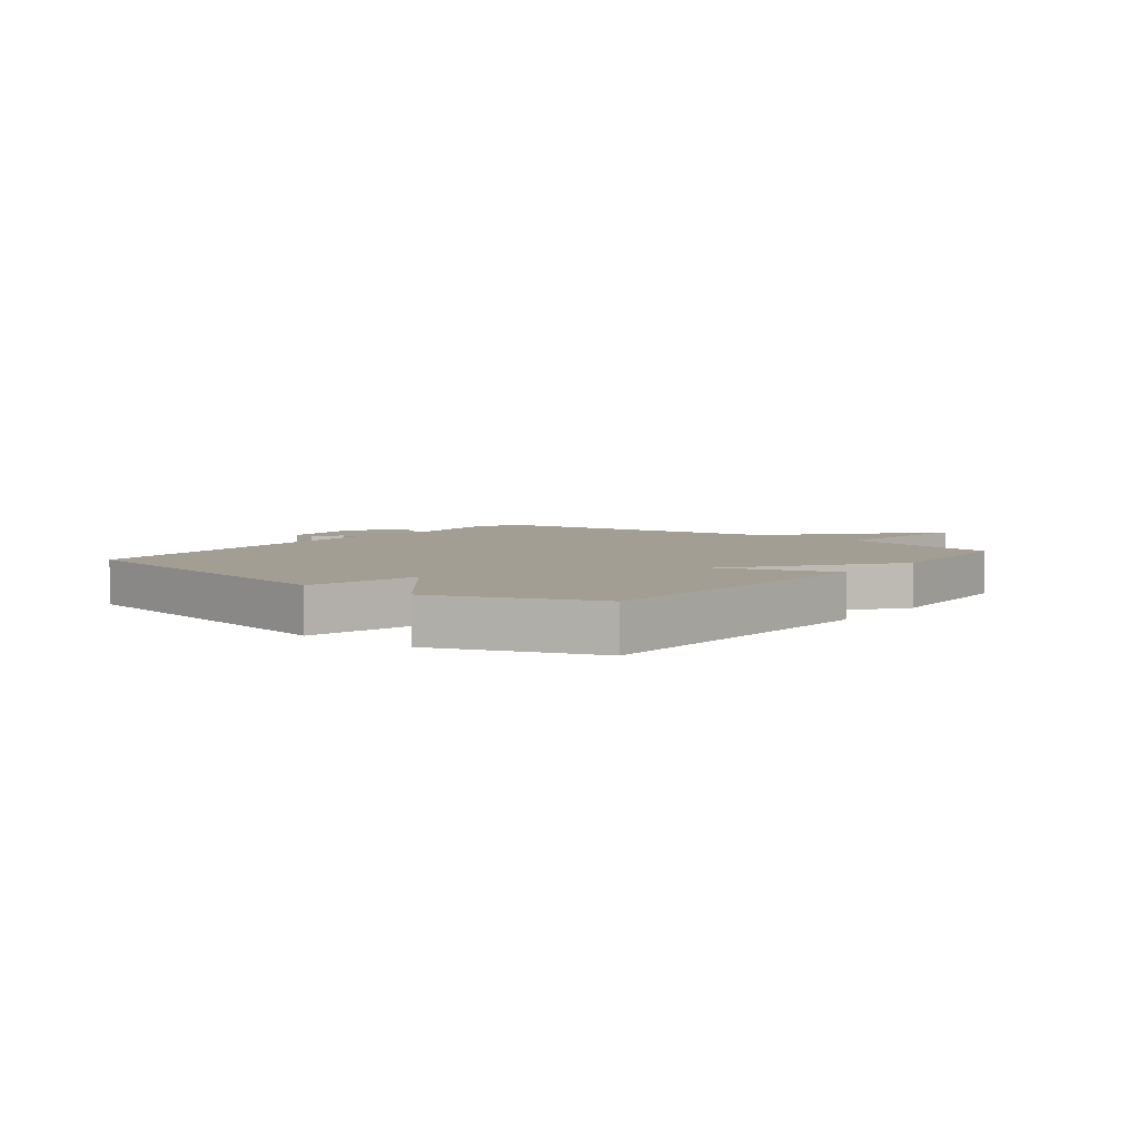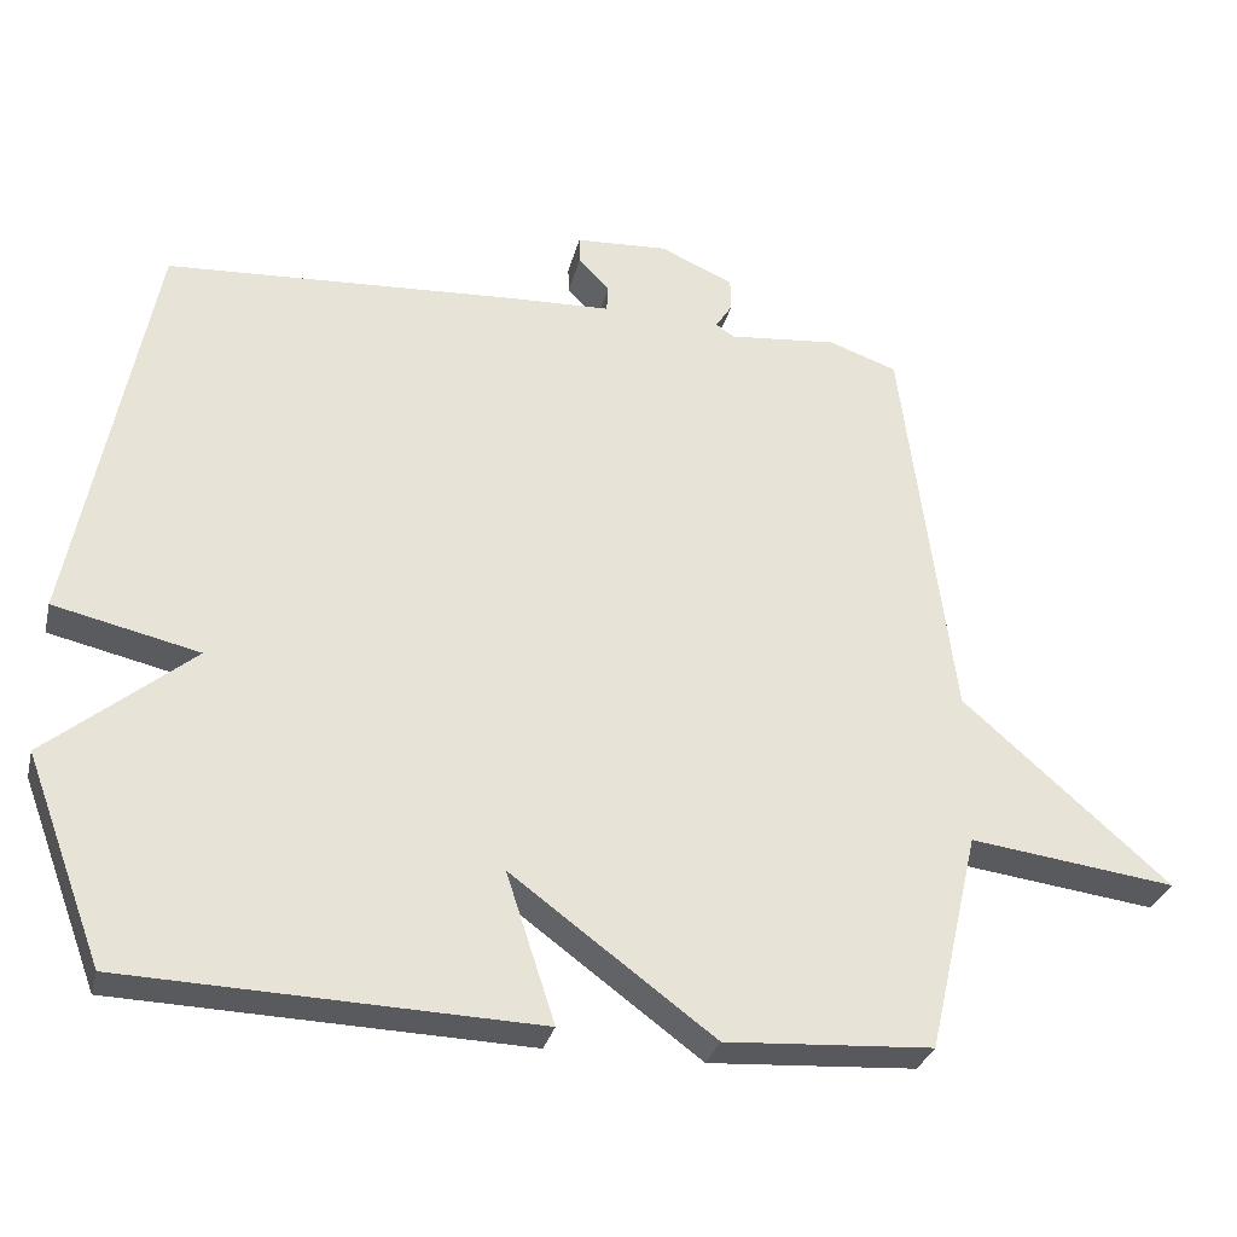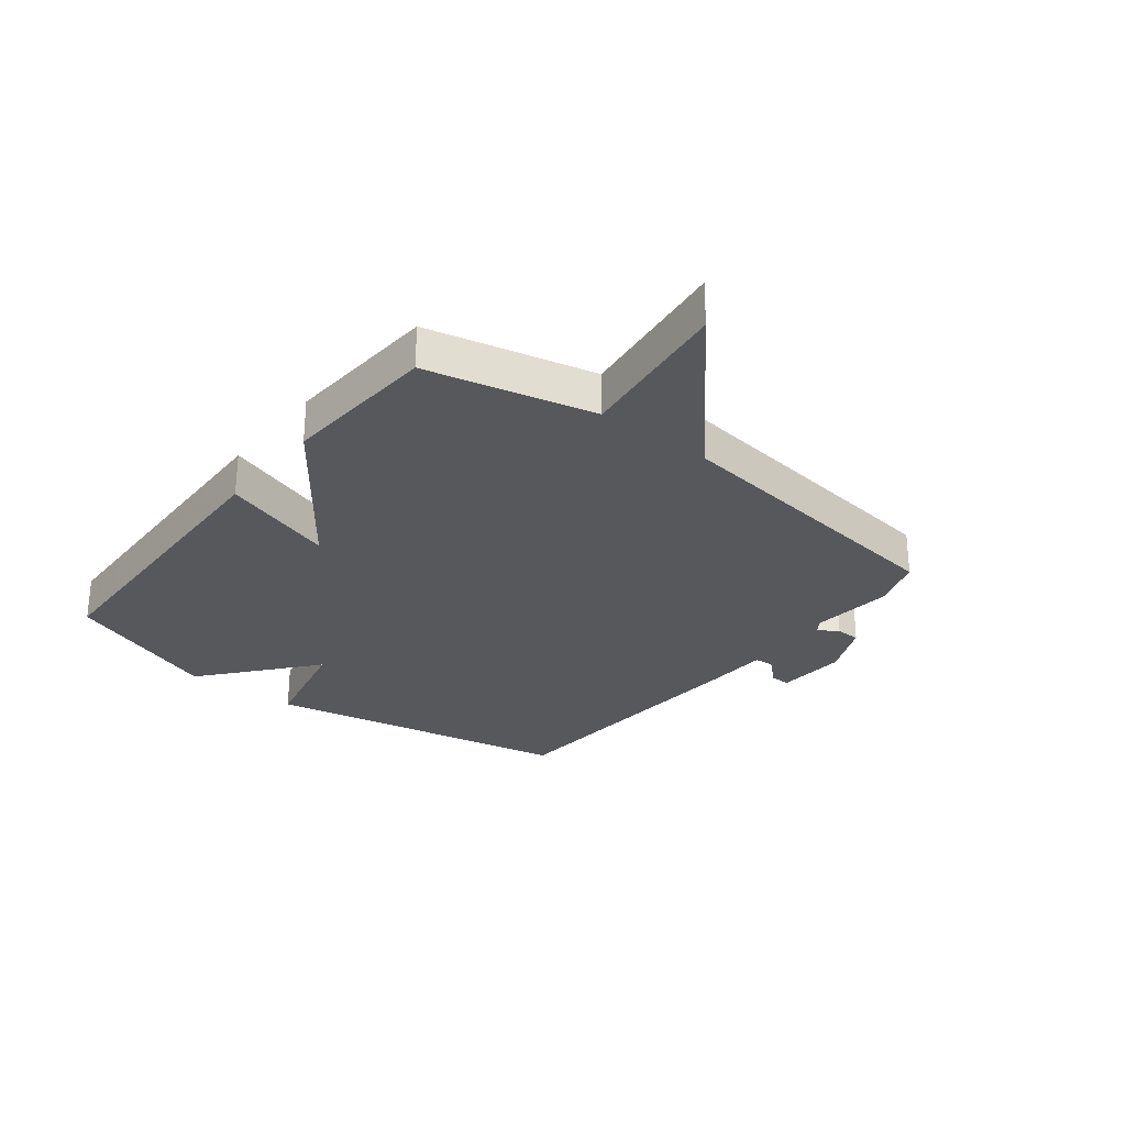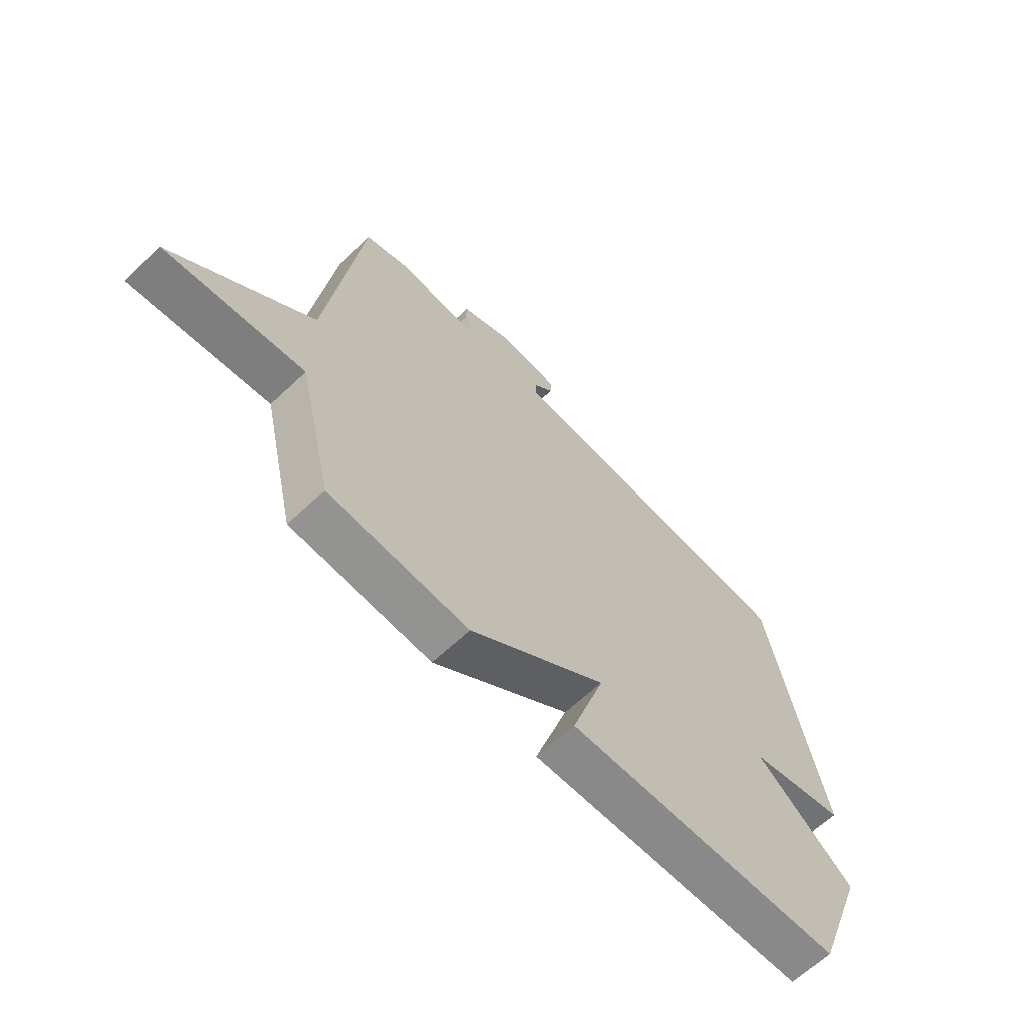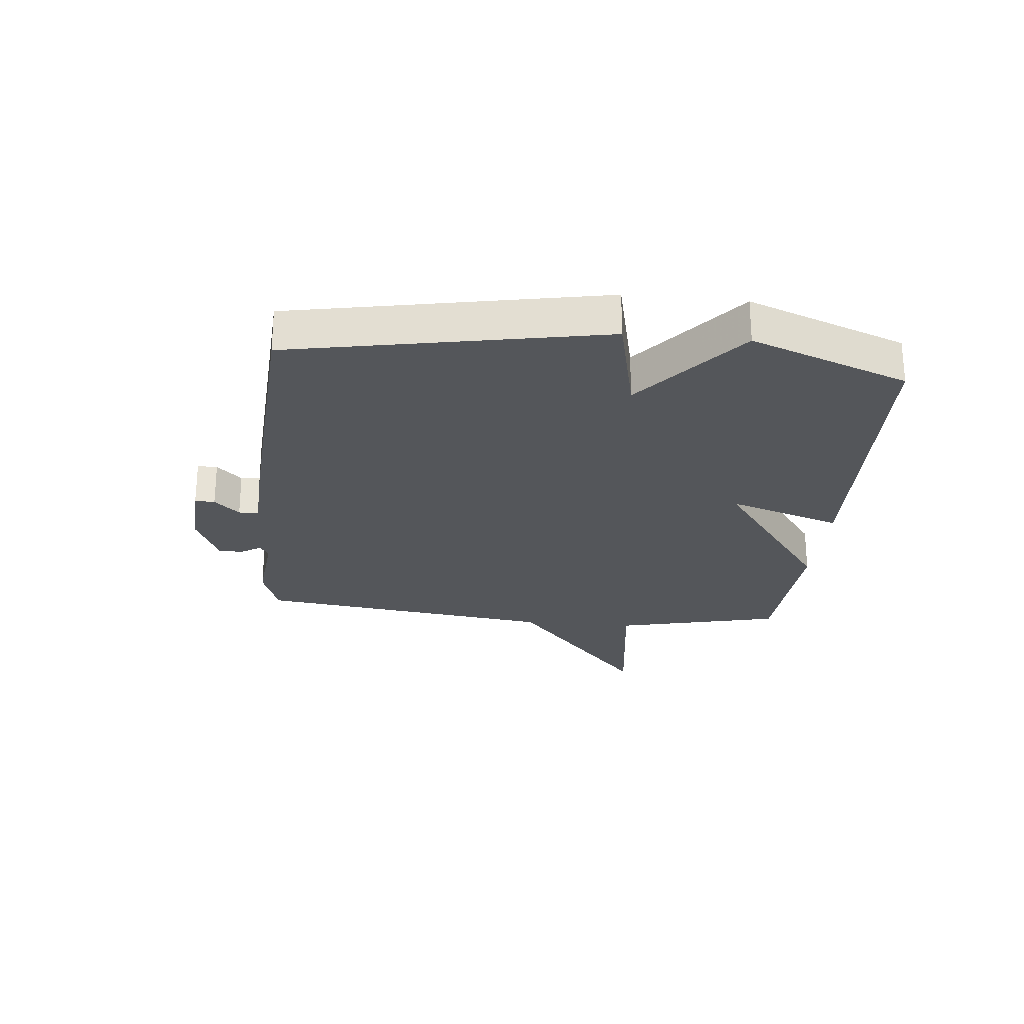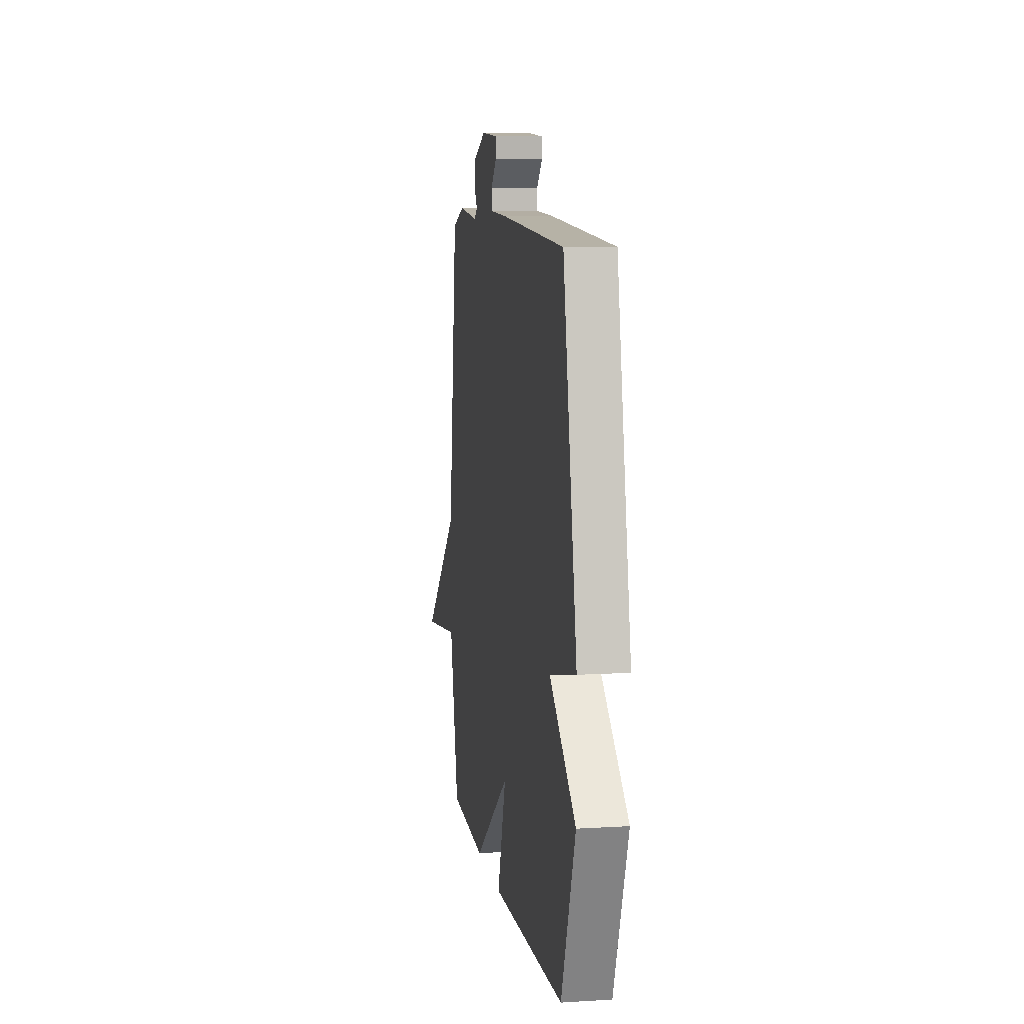
<metadata>
{"format":"obj","ext":"obj","renderer":"f3d","projection":"perspective","resolution":1024,"background":"white","views":[{"elev":5.2,"azim":128.2,"up":"+Y"},{"elev":-30.4,"azim":166.5,"up":"+Z"},{"elev":-28.0,"azim":-128.2,"up":"+Y"},{"elev":-64.4,"azim":-46.4,"up":"+Z"},{"elev":-25.4,"azim":84.4,"up":"+Y"},{"elev":8.7,"azim":80.7,"up":"+Z"}]}
</metadata>
<code>
v 0.5 0.07 0.5
v 0.601 0.07 -0.031
v 0.412 0.07 -0.074
v 0.601 0.07 -0.231
v 0.5 0.07 -0.5
v -0.032 0.07 -0.517
v 0.031 0.07 -0.323
v -0.232 0.07 -0.517
v -0.5 0.07 -0.5
v -0.566 0.07 -0.215
v -0.833 0.07 -0.249
v -0.566 0.07 -0.015
v -0.5 0.07 0.5
v -0.411 0.07 0.531
v -0.27 0.07 0.517
v -0.246 0.07 0.533
v -0.268 0.07 0.567
v -0.267 0.07 0.609
v -0.172 0.07 0.651
v -0.052 0.07 0.644
v -0.053 0.07 0.61
v -0.093 0.07 0.567
v -0.091 0.07 0.533
v 0.035 0.07 0.528
v 0.5 0 0.5
v 0.601 0 -0.031
v 0.412 0 -0.074
v 0.601 0 -0.231
v 0.5 0 -0.5
v -0.032 0 -0.517
v 0.031 0 -0.323
v -0.232 0 -0.517
v -0.5 0 -0.5
v -0.566 0 -0.215
v -0.833 0 -0.249
v -0.566 0 -0.015
v -0.5 0 0.5
v -0.411 0 0.531
v -0.27 0 0.517
v -0.246 0 0.533
v -0.268 0 0.567
v -0.267 0 0.609
v -0.172 0 0.651
v -0.052 0 0.644
v -0.053 0 0.61
v -0.093 0 0.567
v -0.091 0 0.533
v 0.035 0 0.528
f 1 2 3
f 24 1 3
f 23 24 3
f 20 21 22
f 19 20 22
f 18 19 22
f 17 18 22
f 16 17 22
f 15 16 22 23
f 12 13 14 15
f 12 15 23 3
f 10 11 12 3
f 7 8 9 10
f 5 6 7
f 4 5 7
f 3 4 7
f 3 7 10
f 27 26 25
f 27 25 48
f 27 48 47
f 46 45 44
f 46 44 43
f 46 43 42
f 46 42 41
f 46 41 40
f 47 46 40 39
f 39 38 37 36
f 27 47 39 36
f 27 36 35 34
f 34 33 32 31
f 31 30 29
f 31 29 28
f 31 28 27
f 34 31 27
f 1 25 26 2
f 2 26 27 3
f 3 27 28 4
f 4 28 29 5
f 5 29 30 6
f 6 30 31 7
f 7 31 32 8
f 8 32 33 9
f 9 33 34 10
f 10 34 35 11
f 11 35 36 12
f 12 36 37 13
f 13 37 38 14
f 14 38 39 15
f 15 39 40 16
f 16 40 41 17
f 17 41 42 18
f 18 42 43 19
f 19 43 44 20
f 20 44 45 21
f 21 45 46 22
f 22 46 47 23
f 23 47 48 24
f 24 48 25 1

</code>
